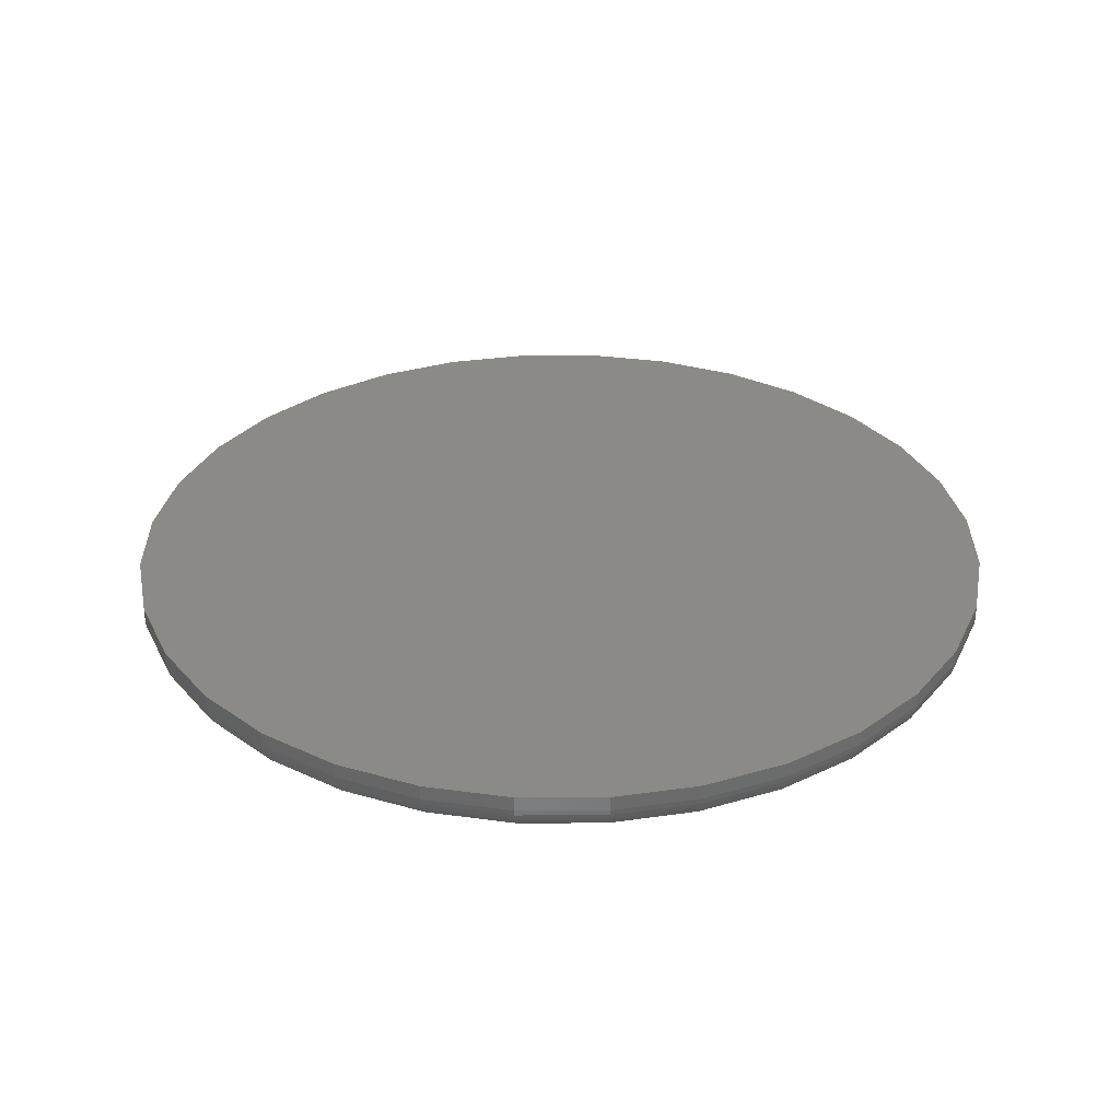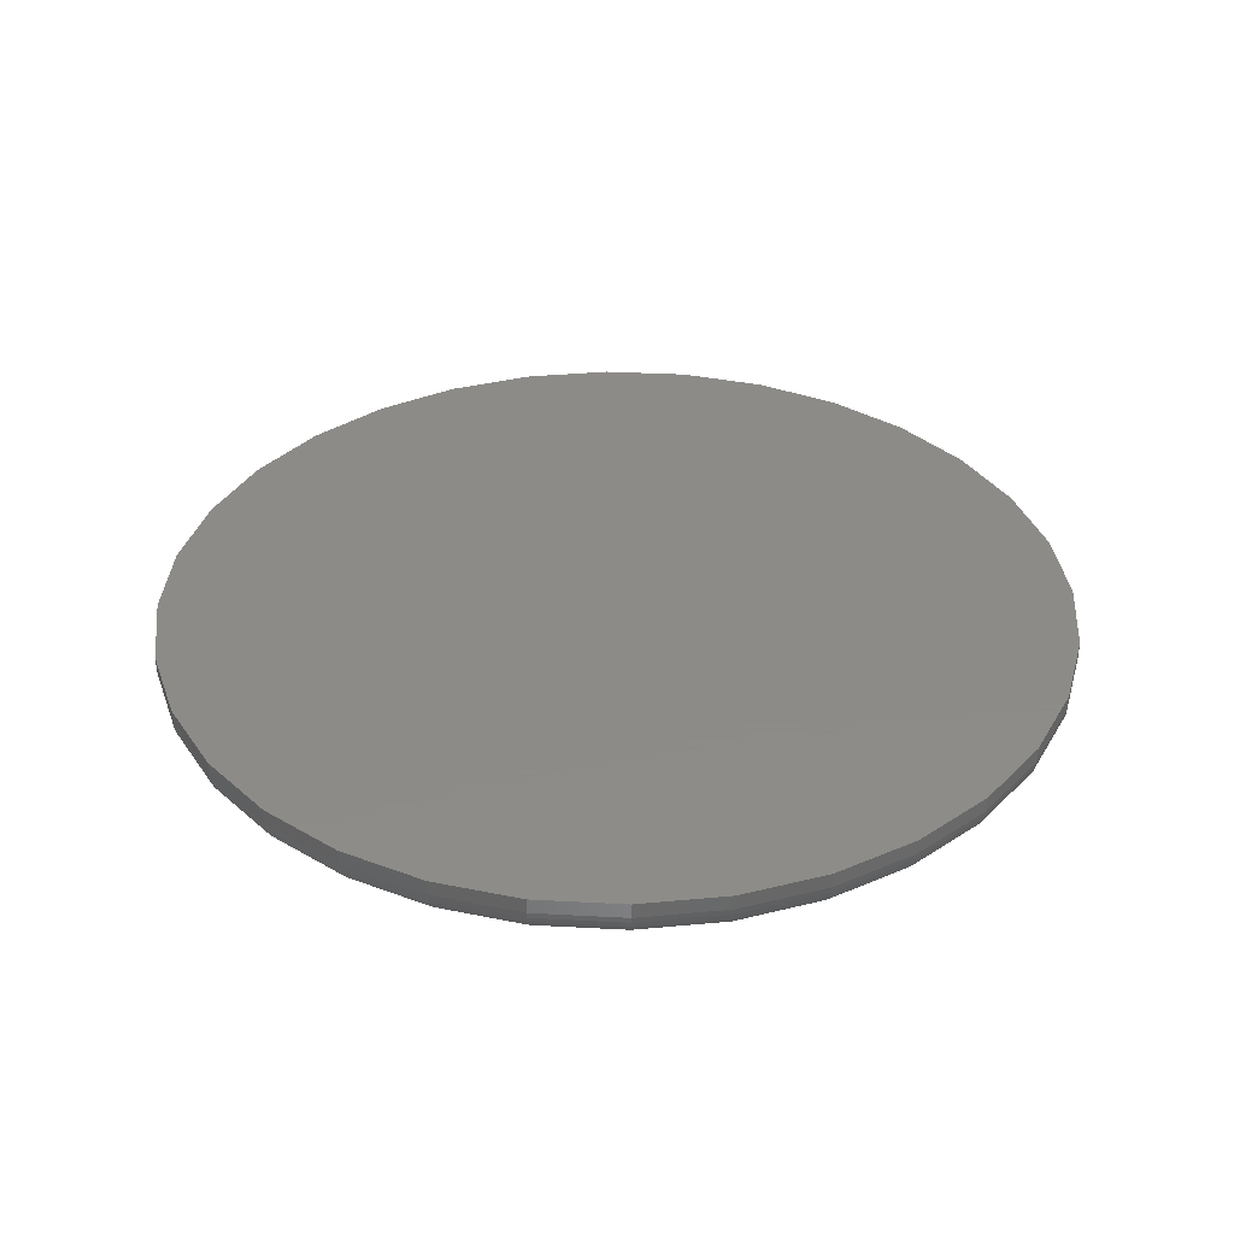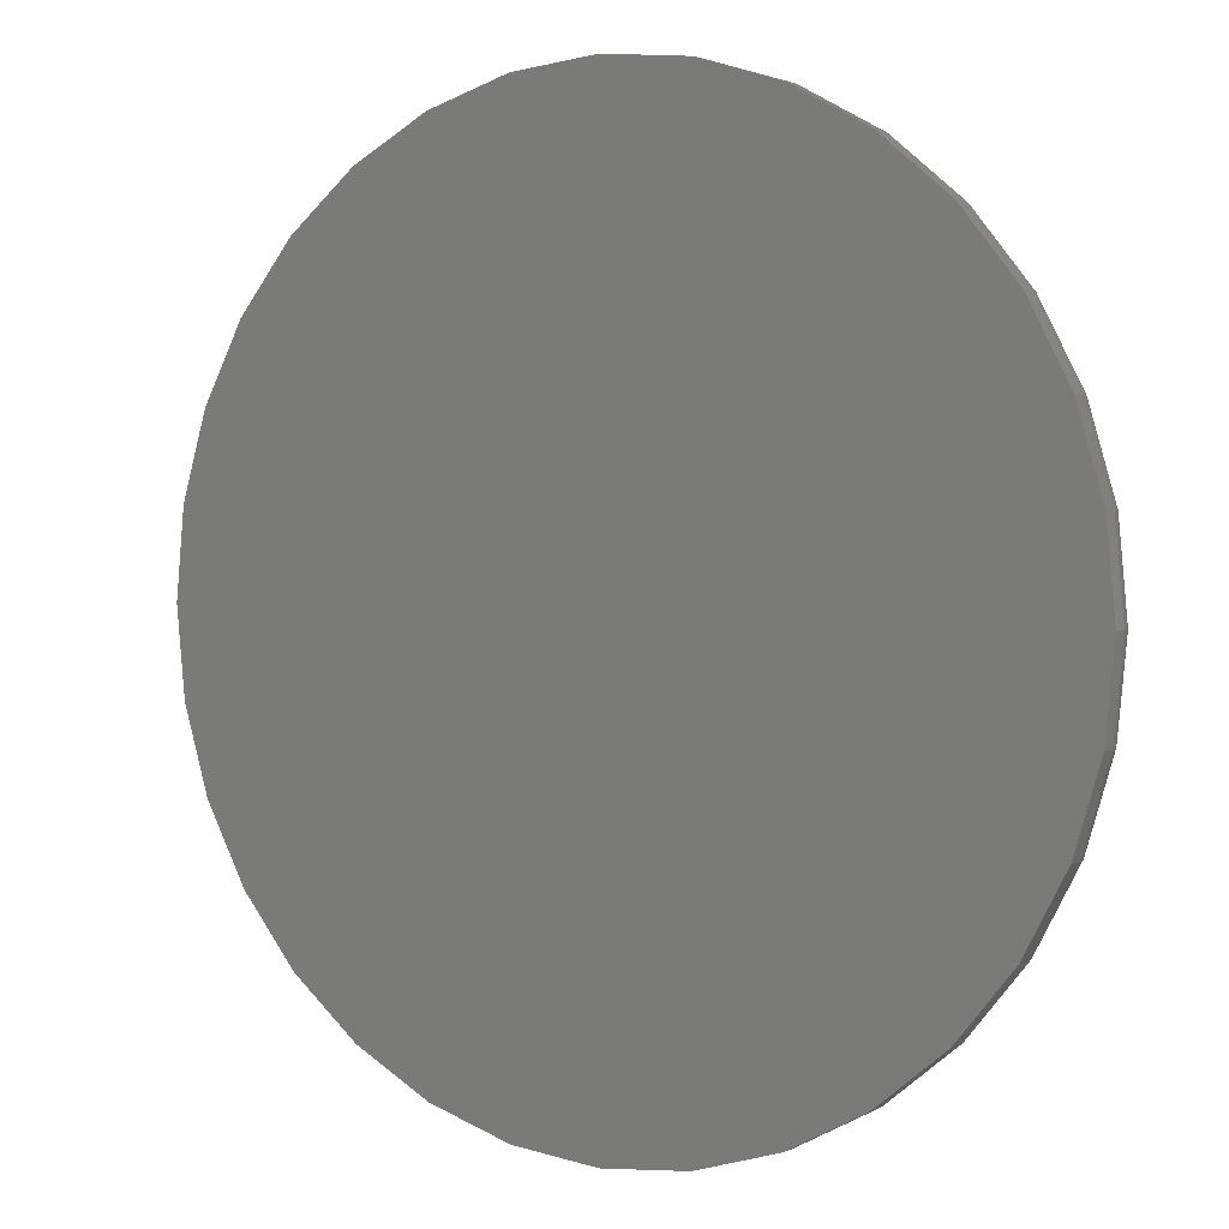
<metadata>
{"format":"stl","ext":"stl","renderer":"f3d","projection":"perspective","resolution":1024,"background":"white","views":[{"elev":31.9,"azim":117.9,"up":"+Z"},{"elev":35.1,"azim":-170.3,"up":"+Z"},{"elev":2.6,"azim":33.3,"up":"+Y"}]}
</metadata>
<code>
# stl→obj: 320 verts, 636 faces
v 0.007895 0.6479 0
v 0.1343 0.6354 0
v -0.1185 0.6354 0
v 0.007895 -0.6479 0
v -0.1185 -0.6354 0
v 0.1343 -0.6354 0
v -0.24 -0.5985 0
v 0.2558 -0.5985 0
v -0.352 -0.5387 0
v 0.3678 -0.5387 0
v -0.4502 -0.4581 0
v 0.466 -0.4581 0
v -0.5308 -0.3599 0
v 0.5466 -0.3599 0
v -0.5907 -0.2479 0
v 0.6064 -0.2479 0
v -0.6275 -0.1264 0
v 0.6433 -0.1264 0
v -0.64 -2.225e-16 0
v 0.6558 -7.482e-16 0
v -0.6275 0.1264 0
v 0.6433 0.1264 0
v -0.5907 0.2479 0
v 0.6064 0.2479 0
v -0.5308 0.3599 0
v 0.5466 0.3599 0
v -0.4502 0.4581 0
v 0.466 0.4581 0
v -0.352 0.5387 0
v 0.3678 0.5387 0
v -0.24 0.5985 0
v 0.2558 0.5985 0
v 0.7026 -1.404e-15 0.04688
v 0.7026 0 0.07031
v 0.6893 -0.1355 0.04688
v 0.6893 -0.1355 0.07031
v 0.6497 -0.2659 0.04688
v 0.6497 -0.2659 0.07031
v 0.5855 -0.386 0.04688
v 0.5855 -0.386 0.07031
v 0.4991 -0.4913 0.04688
v 0.4991 -0.4913 0.07031
v 0.3939 -0.5777 0.04688
v 0.3939 -0.5777 0.07031
v 0.2738 -0.6419 0.04688
v 0.2738 -0.6419 0.07031
v 0.1434 -0.6814 0.04688
v 0.1434 -0.6814 0.07031
v 0.007895 -0.6947 0.04688
v 0.007895 -0.6947 0.07031
v -0.1276 -0.6814 0.04688
v -0.1276 -0.6814 0.07031
v -0.258 -0.6419 0.04688
v -0.258 -0.6419 0.07031
v -0.3781 -0.5777 0.04688
v -0.3781 -0.5777 0.07031
v -0.4834 -0.4913 0.04688
v -0.4834 -0.4913 0.07031
v -0.5698 -0.386 0.04688
v -0.5698 -0.386 0.07031
v -0.634 -0.2659 0.04688
v -0.634 -0.2659 0.07031
v -0.6735 -0.1355 0.04688
v -0.6735 -0.1355 0.07031
v -0.6868 3.936e-16 0.04688
v -0.6868 3.936e-16 0.07031
v -0.6735 0.1355 0.04688
v -0.6735 0.1355 0.07031
v -0.634 0.2659 0.04688
v -0.634 0.2659 0.07031
v -0.5698 0.386 0.04688
v -0.5698 0.386 0.07031
v -0.4834 0.4913 0.04688
v -0.4834 0.4913 0.07031
v -0.3781 0.5777 0.04688
v -0.3781 0.5777 0.07031
v -0.258 0.6419 0.04688
v -0.258 0.6419 0.07031
v -0.1276 0.6814 0.04688
v -0.1276 0.6814 0.07031
v 0.007895 0.6947 0.04688
v 0.007895 0.6947 0.07031
v 0.1434 0.6814 0.04688
v 0.1434 0.6814 0.07031
v 0.2738 0.6419 0.04688
v 0.2738 0.6419 0.07031
v 0.3939 0.5777 0.04688
v 0.3939 0.5777 0.07031
v 0.4991 0.4913 0.04688
v 0.4991 0.4913 0.07031
v 0.5855 0.386 0.04688
v 0.5855 0.386 0.07031
v 0.6497 0.2659 0.04688
v 0.6497 0.2659 0.07031
v 0.6893 0.1355 0.04688
v 0.6893 0.1355 0.07031
v 0.7017 5.551e-17 0.03773
v 0.6884 -0.1354 0.03773
v 0.6991 5.551e-17 0.02894
v 0.6858 -0.1348 0.02894
v 0.6947 1.11e-16 0.02083
v 0.6815 -0.134 0.02083
v 0.6889 5.551e-17 0.01373
v 0.6758 -0.1329 0.01373
v 0.6818 5.551e-17 0.0079
v 0.6689 -0.1315 0.0079
v 0.6737 5.551e-17 0.003568
v 0.6609 -0.1299 0.003568
v 0.6649 5.551e-17 0.0009007
v 0.6523 -0.1282 0.0009007
v -0.6726 -0.1354 0.03773
v -0.6859 1.665e-16 0.03773
v -0.67 -0.1348 0.02894
v -0.6833 1.665e-16 0.02894
v -0.6657 -0.134 0.02083
v -0.6789 1.665e-16 0.02083
v -0.66 -0.1329 0.01373
v -0.6731 1.665e-16 0.01373
v -0.6531 -0.1315 0.0079
v -0.666 1.665e-16 0.0079
v -0.6451 -0.1299 0.003568
v -0.6579 1.665e-16 0.003568
v -0.6365 -0.1282 0.0009007
v -0.6491 1.665e-16 0.0009007
v -0.6331 -0.2655 0.03773
v -0.6307 -0.2645 0.02894
v -0.6267 -0.2628 0.02083
v -0.6213 -0.2606 0.01373
v -0.6147 -0.2579 0.0079
v -0.6072 -0.2548 0.003568
v -0.5991 -0.2514 0.0009007
v -0.569 -0.3855 0.03773
v -0.5668 -0.384 0.02894
v -0.5632 -0.3816 0.02083
v -0.5583 -0.3783 0.01373
v -0.5524 -0.3744 0.0079
v -0.5457 -0.3699 0.003568
v -0.5384 -0.365 0.0009007
v -0.4827 -0.4906 0.03773
v -0.4808 -0.4887 0.02894
v -0.4778 -0.4857 0.02083
v -0.4737 -0.4815 0.01373
v -0.4686 -0.4765 0.0079
v -0.4629 -0.4708 0.003568
v -0.4567 -0.4646 0.0009007
v -0.3776 -0.5769 0.03773
v -0.3761 -0.5747 0.02894
v -0.3737 -0.5711 0.02083
v -0.3705 -0.5662 0.01373
v -0.3665 -0.5603 0.0079
v -0.362 -0.5536 0.003568
v -0.3571 -0.5463 0.0009007
v -0.2576 -0.641 0.03773
v -0.2566 -0.6386 0.02894
v -0.2549 -0.6346 0.02083
v -0.2527 -0.6292 0.01373
v -0.25 -0.6226 0.0079
v -0.2469 -0.6151 0.003568
v -0.2435 -0.607 0.0009007
v -0.1275 -0.6805 0.03773
v -0.1269 -0.6779 0.02894
v -0.1261 -0.6736 0.02083
v -0.125 -0.6679 0.01373
v -0.1236 -0.661 0.0079
v -0.122 -0.653 0.003568
v -0.1203 -0.6444 0.0009007
v 0.007895 -0.6938 0.03773
v 0.007895 -0.6912 0.02894
v 0.007895 -0.6868 0.02083
v 0.007895 -0.681 0.01373
v 0.007895 -0.6739 0.0079
v 0.007895 -0.6658 0.003568
v 0.007895 -0.657 0.0009007
v 0.1433 -0.6805 0.03773
v 0.1427 -0.6779 0.02894
v 0.1419 -0.6736 0.02083
v 0.1408 -0.6679 0.01373
v 0.1394 -0.661 0.0079
v 0.1378 -0.653 0.003568
v 0.1361 -0.6444 0.0009007
v 0.2734 -0.641 0.03773
v 0.2724 -0.6386 0.02894
v 0.2707 -0.6346 0.02083
v 0.2685 -0.6292 0.01373
v 0.2658 -0.6226 0.0079
v 0.2627 -0.6151 0.003568
v 0.2593 -0.607 0.0009007
v 0.3934 -0.5769 0.03773
v 0.3919 -0.5747 0.02894
v 0.3895 -0.5711 0.02083
v 0.3862 -0.5662 0.01373
v 0.3823 -0.5603 0.0079
v 0.3778 -0.5536 0.003568
v 0.3729 -0.5463 0.0009007
v 0.4985 -0.4906 0.03773
v 0.4966 -0.4887 0.02894
v 0.4936 -0.4857 0.02083
v 0.4894 -0.4815 0.01373
v 0.4844 -0.4765 0.0079
v 0.4787 -0.4708 0.003568
v 0.4725 -0.4646 0.0009007
v 0.5848 -0.3855 0.03773
v 0.5826 -0.384 0.02894
v 0.579 -0.3816 0.02083
v 0.5741 -0.3783 0.01373
v 0.5682 -0.3744 0.0079
v 0.5615 -0.3699 0.003568
v 0.5542 -0.365 0.0009007
v 0.6489 -0.2655 0.03773
v 0.6465 -0.2645 0.02894
v 0.6424 -0.2628 0.02083
v 0.6371 -0.2606 0.01373
v 0.6305 -0.2579 0.0079
v 0.623 -0.2548 0.003568
v 0.6149 -0.2514 0.0009007
v -0.6726 0.1354 0.03773
v -0.67 0.1348 0.02894
v -0.6657 0.134 0.02083
v -0.66 0.1329 0.01373
v -0.6531 0.1315 0.0079
v -0.6451 0.1299 0.003568
v -0.6365 0.1282 0.0009007
v 0.6884 0.1354 0.03773
v 0.6858 0.1348 0.02894
v 0.6815 0.134 0.02083
v 0.6758 0.1329 0.01373
v 0.6689 0.1315 0.0079
v 0.6609 0.1299 0.003568
v 0.6523 0.1282 0.0009007
v 0.6489 0.2655 0.03773
v 0.6465 0.2645 0.02894
v 0.6424 0.2628 0.02083
v 0.6371 0.2606 0.01373
v 0.6305 0.2579 0.0079
v 0.623 0.2548 0.003568
v 0.6149 0.2514 0.0009007
v 0.5848 0.3855 0.03773
v 0.5826 0.384 0.02894
v 0.579 0.3816 0.02083
v 0.5741 0.3783 0.01373
v 0.5682 0.3744 0.0079
v 0.5615 0.3699 0.003568
v 0.5542 0.365 0.0009007
v 0.4985 0.4906 0.03773
v 0.4966 0.4887 0.02894
v 0.4936 0.4857 0.02083
v 0.4894 0.4815 0.01373
v 0.4844 0.4765 0.0079
v 0.4787 0.4708 0.003568
v 0.4725 0.4646 0.0009007
v 0.3934 0.5769 0.03773
v 0.3919 0.5747 0.02894
v 0.3895 0.5711 0.02083
v 0.3862 0.5662 0.01373
v 0.3823 0.5603 0.0079
v 0.3778 0.5536 0.003568
v 0.3729 0.5463 0.0009007
v 0.2734 0.641 0.03773
v 0.2724 0.6386 0.02894
v 0.2707 0.6346 0.02083
v 0.2685 0.6292 0.01373
v 0.2658 0.6226 0.0079
v 0.2627 0.6151 0.003568
v 0.2593 0.607 0.0009007
v 0.1433 0.6805 0.03773
v 0.1427 0.6779 0.02894
v 0.1419 0.6736 0.02083
v 0.1408 0.6679 0.01373
v 0.1394 0.661 0.0079
v 0.1378 0.653 0.003568
v 0.1361 0.6444 0.0009007
v 0.007895 0.6938 0.03773
v 0.007895 0.6912 0.02894
v 0.007895 0.6868 0.02083
v 0.007895 0.681 0.01373
v 0.007895 0.6739 0.0079
v 0.007895 0.6658 0.003568
v 0.007895 0.657 0.0009007
v -0.1275 0.6805 0.03773
v -0.1269 0.6779 0.02894
v -0.1261 0.6736 0.02083
v -0.125 0.6679 0.01373
v -0.1236 0.661 0.0079
v -0.122 0.653 0.003568
v -0.1203 0.6444 0.0009007
v -0.2576 0.641 0.03773
v -0.2566 0.6386 0.02894
v -0.2549 0.6346 0.02083
v -0.2527 0.6292 0.01373
v -0.25 0.6226 0.0079
v -0.2469 0.6151 0.003568
v -0.2435 0.607 0.0009007
v -0.3776 0.5769 0.03773
v -0.3761 0.5747 0.02894
v -0.3737 0.5711 0.02083
v -0.3705 0.5662 0.01373
v -0.3665 0.5603 0.0079
v -0.362 0.5536 0.003568
v -0.3571 0.5463 0.0009007
v -0.4827 0.4906 0.03773
v -0.4808 0.4887 0.02894
v -0.4778 0.4857 0.02083
v -0.4737 0.4815 0.01373
v -0.4686 0.4765 0.0079
v -0.4629 0.4708 0.003568
v -0.4567 0.4646 0.0009007
v -0.569 0.3855 0.03773
v -0.5668 0.384 0.02894
v -0.5632 0.3816 0.02083
v -0.5583 0.3783 0.01373
v -0.5524 0.3744 0.0079
v -0.5457 0.3699 0.003568
v -0.5384 0.365 0.0009007
v -0.6331 0.2655 0.03773
v -0.6307 0.2645 0.02894
v -0.6267 0.2628 0.02083
v -0.6213 0.2606 0.01373
v -0.6147 0.2579 0.0079
v -0.6072 0.2548 0.003568
v -0.5991 0.2514 0.0009007
f 1 2 3
f 4 5 6
f 6 5 7
f 6 7 8
f 8 7 9
f 8 9 10
f 10 9 11
f 10 11 12
f 12 11 13
f 12 13 14
f 14 13 15
f 14 15 16
f 16 15 17
f 16 17 18
f 18 17 19
f 18 19 20
f 20 19 21
f 20 21 22
f 22 21 23
f 22 23 24
f 24 23 25
f 24 25 26
f 26 25 27
f 26 27 28
f 28 27 29
f 28 29 30
f 30 29 31
f 30 31 32
f 32 31 3
f 32 3 2
f 33 34 35
f 35 34 36
f 35 36 37
f 37 36 38
f 37 38 39
f 39 38 40
f 39 40 41
f 41 40 42
f 41 42 43
f 43 42 44
f 43 44 45
f 45 44 46
f 45 46 47
f 47 46 48
f 47 48 49
f 49 48 50
f 49 50 51
f 51 50 52
f 51 52 53
f 53 52 54
f 53 54 55
f 55 54 56
f 55 56 57
f 57 56 58
f 57 58 59
f 59 58 60
f 59 60 61
f 61 60 62
f 61 62 63
f 63 62 64
f 63 64 65
f 65 64 66
f 65 66 67
f 67 66 68
f 67 68 69
f 69 68 70
f 69 70 71
f 71 70 72
f 71 72 73
f 73 72 74
f 73 74 75
f 75 74 76
f 75 76 77
f 77 76 78
f 77 78 79
f 79 78 80
f 79 80 81
f 81 80 82
f 81 82 83
f 83 82 84
f 83 84 85
f 85 84 86
f 85 86 87
f 87 86 88
f 87 88 89
f 89 88 90
f 89 90 91
f 91 90 92
f 91 92 93
f 93 92 94
f 93 94 95
f 95 94 96
f 95 96 33
f 33 96 34
f 33 35 97
f 97 35 98
f 97 98 99
f 99 98 100
f 99 100 101
f 101 100 102
f 101 102 103
f 103 102 104
f 103 104 105
f 105 104 106
f 105 106 107
f 107 106 108
f 107 108 109
f 109 108 110
f 109 110 20
f 20 110 18
f 63 65 111
f 111 65 112
f 111 112 113
f 113 112 114
f 113 114 115
f 115 114 116
f 115 116 117
f 117 116 118
f 117 118 119
f 119 118 120
f 119 120 121
f 121 120 122
f 121 122 123
f 123 122 124
f 123 124 17
f 17 124 19
f 61 63 125
f 125 63 111
f 125 111 126
f 126 111 113
f 126 113 127
f 127 113 115
f 127 115 128
f 128 115 117
f 128 117 129
f 129 117 119
f 129 119 130
f 130 119 121
f 130 121 131
f 131 121 123
f 131 123 15
f 15 123 17
f 59 61 132
f 132 61 125
f 132 125 133
f 133 125 126
f 133 126 134
f 134 126 127
f 134 127 135
f 135 127 128
f 135 128 136
f 136 128 129
f 136 129 137
f 137 129 130
f 137 130 138
f 138 130 131
f 138 131 13
f 13 131 15
f 57 59 139
f 139 59 132
f 139 132 140
f 140 132 133
f 140 133 141
f 141 133 134
f 141 134 142
f 142 134 135
f 142 135 143
f 143 135 136
f 143 136 144
f 144 136 137
f 144 137 145
f 145 137 138
f 145 138 11
f 11 138 13
f 55 57 146
f 146 57 139
f 146 139 147
f 147 139 140
f 147 140 148
f 148 140 141
f 148 141 149
f 149 141 142
f 149 142 150
f 150 142 143
f 150 143 151
f 151 143 144
f 151 144 152
f 152 144 145
f 152 145 9
f 9 145 11
f 53 55 153
f 153 55 146
f 153 146 154
f 154 146 147
f 154 147 155
f 155 147 148
f 155 148 156
f 156 148 149
f 156 149 157
f 157 149 150
f 157 150 158
f 158 150 151
f 158 151 159
f 159 151 152
f 159 152 7
f 7 152 9
f 51 53 160
f 160 53 153
f 160 153 161
f 161 153 154
f 161 154 162
f 162 154 155
f 162 155 163
f 163 155 156
f 163 156 164
f 164 156 157
f 164 157 165
f 165 157 158
f 165 158 166
f 166 158 159
f 166 159 5
f 5 159 7
f 49 51 167
f 167 51 160
f 167 160 168
f 168 160 161
f 168 161 169
f 169 161 162
f 169 162 170
f 170 162 163
f 170 163 171
f 171 163 164
f 171 164 172
f 172 164 165
f 172 165 173
f 173 165 166
f 173 166 4
f 4 166 5
f 47 49 174
f 174 49 167
f 174 167 175
f 175 167 168
f 175 168 176
f 176 168 169
f 176 169 177
f 177 169 170
f 177 170 178
f 178 170 171
f 178 171 179
f 179 171 172
f 179 172 180
f 180 172 173
f 180 173 6
f 6 173 4
f 45 47 181
f 181 47 174
f 181 174 182
f 182 174 175
f 182 175 183
f 183 175 176
f 183 176 184
f 184 176 177
f 184 177 185
f 185 177 178
f 185 178 186
f 186 178 179
f 186 179 187
f 187 179 180
f 187 180 8
f 8 180 6
f 43 45 188
f 188 45 181
f 188 181 189
f 189 181 182
f 189 182 190
f 190 182 183
f 190 183 191
f 191 183 184
f 191 184 192
f 192 184 185
f 192 185 193
f 193 185 186
f 193 186 194
f 194 186 187
f 194 187 10
f 10 187 8
f 41 43 195
f 195 43 188
f 195 188 196
f 196 188 189
f 196 189 197
f 197 189 190
f 197 190 198
f 198 190 191
f 198 191 199
f 199 191 192
f 199 192 200
f 200 192 193
f 200 193 201
f 201 193 194
f 201 194 12
f 12 194 10
f 39 41 202
f 202 41 195
f 202 195 203
f 203 195 196
f 203 196 204
f 204 196 197
f 204 197 205
f 205 197 198
f 205 198 206
f 206 198 199
f 206 199 207
f 207 199 200
f 207 200 208
f 208 200 201
f 208 201 14
f 14 201 12
f 37 39 209
f 209 39 202
f 209 202 210
f 210 202 203
f 210 203 211
f 211 203 204
f 211 204 212
f 212 204 205
f 212 205 213
f 213 205 206
f 213 206 214
f 214 206 207
f 214 207 215
f 215 207 208
f 215 208 16
f 16 208 14
f 35 37 98
f 98 37 209
f 98 209 100
f 100 209 210
f 100 210 102
f 102 210 211
f 102 211 104
f 104 211 212
f 104 212 106
f 106 212 213
f 106 213 108
f 108 213 214
f 108 214 110
f 110 214 215
f 110 215 18
f 18 215 16
f 65 67 112
f 112 67 216
f 112 216 114
f 114 216 217
f 114 217 116
f 116 217 218
f 116 218 118
f 118 218 219
f 118 219 120
f 120 219 220
f 120 220 122
f 122 220 221
f 122 221 124
f 124 221 222
f 124 222 19
f 19 222 21
f 95 33 223
f 223 33 97
f 223 97 224
f 224 97 99
f 224 99 225
f 225 99 101
f 225 101 226
f 226 101 103
f 226 103 227
f 227 103 105
f 227 105 228
f 228 105 107
f 228 107 229
f 229 107 109
f 229 109 22
f 22 109 20
f 93 95 230
f 230 95 223
f 230 223 231
f 231 223 224
f 231 224 232
f 232 224 225
f 232 225 233
f 233 225 226
f 233 226 234
f 234 226 227
f 234 227 235
f 235 227 228
f 235 228 236
f 236 228 229
f 236 229 24
f 24 229 22
f 91 93 237
f 237 93 230
f 237 230 238
f 238 230 231
f 238 231 239
f 239 231 232
f 239 232 240
f 240 232 233
f 240 233 241
f 241 233 234
f 241 234 242
f 242 234 235
f 242 235 243
f 243 235 236
f 243 236 26
f 26 236 24
f 89 91 244
f 244 91 237
f 244 237 245
f 245 237 238
f 245 238 246
f 246 238 239
f 246 239 247
f 247 239 240
f 247 240 248
f 248 240 241
f 248 241 249
f 249 241 242
f 249 242 250
f 250 242 243
f 250 243 28
f 28 243 26
f 87 89 251
f 251 89 244
f 251 244 252
f 252 244 245
f 252 245 253
f 253 245 246
f 253 246 254
f 254 246 247
f 254 247 255
f 255 247 248
f 255 248 256
f 256 248 249
f 256 249 257
f 257 249 250
f 257 250 30
f 30 250 28
f 85 87 258
f 258 87 251
f 258 251 259
f 259 251 252
f 259 252 260
f 260 252 253
f 260 253 261
f 261 253 254
f 261 254 262
f 262 254 255
f 262 255 263
f 263 255 256
f 263 256 264
f 264 256 257
f 264 257 32
f 32 257 30
f 83 85 265
f 265 85 258
f 265 258 266
f 266 258 259
f 266 259 267
f 267 259 260
f 267 260 268
f 268 260 261
f 268 261 269
f 269 261 262
f 269 262 270
f 270 262 263
f 270 263 271
f 271 263 264
f 271 264 2
f 2 264 32
f 81 83 272
f 272 83 265
f 272 265 273
f 273 265 266
f 273 266 274
f 274 266 267
f 274 267 275
f 275 267 268
f 275 268 276
f 276 268 269
f 276 269 277
f 277 269 270
f 277 270 278
f 278 270 271
f 278 271 1
f 1 271 2
f 79 81 279
f 279 81 272
f 279 272 280
f 280 272 273
f 280 273 281
f 281 273 274
f 281 274 282
f 282 274 275
f 282 275 283
f 283 275 276
f 283 276 284
f 284 276 277
f 284 277 285
f 285 277 278
f 285 278 3
f 3 278 1
f 77 79 286
f 286 79 279
f 286 279 287
f 287 279 280
f 287 280 288
f 288 280 281
f 288 281 289
f 289 281 282
f 289 282 290
f 290 282 283
f 290 283 291
f 291 283 284
f 291 284 292
f 292 284 285
f 292 285 31
f 31 285 3
f 75 77 293
f 293 77 286
f 293 286 294
f 294 286 287
f 294 287 295
f 295 287 288
f 295 288 296
f 296 288 289
f 296 289 297
f 297 289 290
f 297 290 298
f 298 290 291
f 298 291 299
f 299 291 292
f 299 292 29
f 29 292 31
f 73 75 300
f 300 75 293
f 300 293 301
f 301 293 294
f 301 294 302
f 302 294 295
f 302 295 303
f 303 295 296
f 303 296 304
f 304 296 297
f 304 297 305
f 305 297 298
f 305 298 306
f 306 298 299
f 306 299 27
f 27 299 29
f 71 73 307
f 307 73 300
f 307 300 308
f 308 300 301
f 308 301 309
f 309 301 302
f 309 302 310
f 310 302 303
f 310 303 311
f 311 303 304
f 311 304 312
f 312 304 305
f 312 305 313
f 313 305 306
f 313 306 25
f 25 306 27
f 69 71 314
f 314 71 307
f 314 307 315
f 315 307 308
f 315 308 316
f 316 308 309
f 316 309 317
f 317 309 310
f 317 310 318
f 318 310 311
f 318 311 319
f 319 311 312
f 319 312 320
f 320 312 313
f 320 313 23
f 23 313 25
f 67 69 216
f 216 69 314
f 216 314 217
f 217 314 315
f 217 315 218
f 218 315 316
f 218 316 219
f 219 316 317
f 219 317 220
f 220 317 318
f 220 318 221
f 221 318 319
f 221 319 222
f 222 319 320
f 222 320 21
f 21 320 23
f 80 84 82
f 84 80 86
f 86 80 78
f 86 78 88
f 88 78 76
f 88 76 90
f 90 76 74
f 90 74 92
f 92 74 72
f 92 72 94
f 94 72 70
f 94 70 96
f 96 70 68
f 96 68 34
f 34 68 66
f 34 66 36
f 36 66 64
f 36 64 38
f 38 64 62
f 38 62 40
f 40 62 60
f 40 60 42
f 42 60 58
f 42 58 44
f 44 58 56
f 44 56 46
f 46 56 54
f 46 54 48
f 48 54 52
f 48 52 50

</code>
